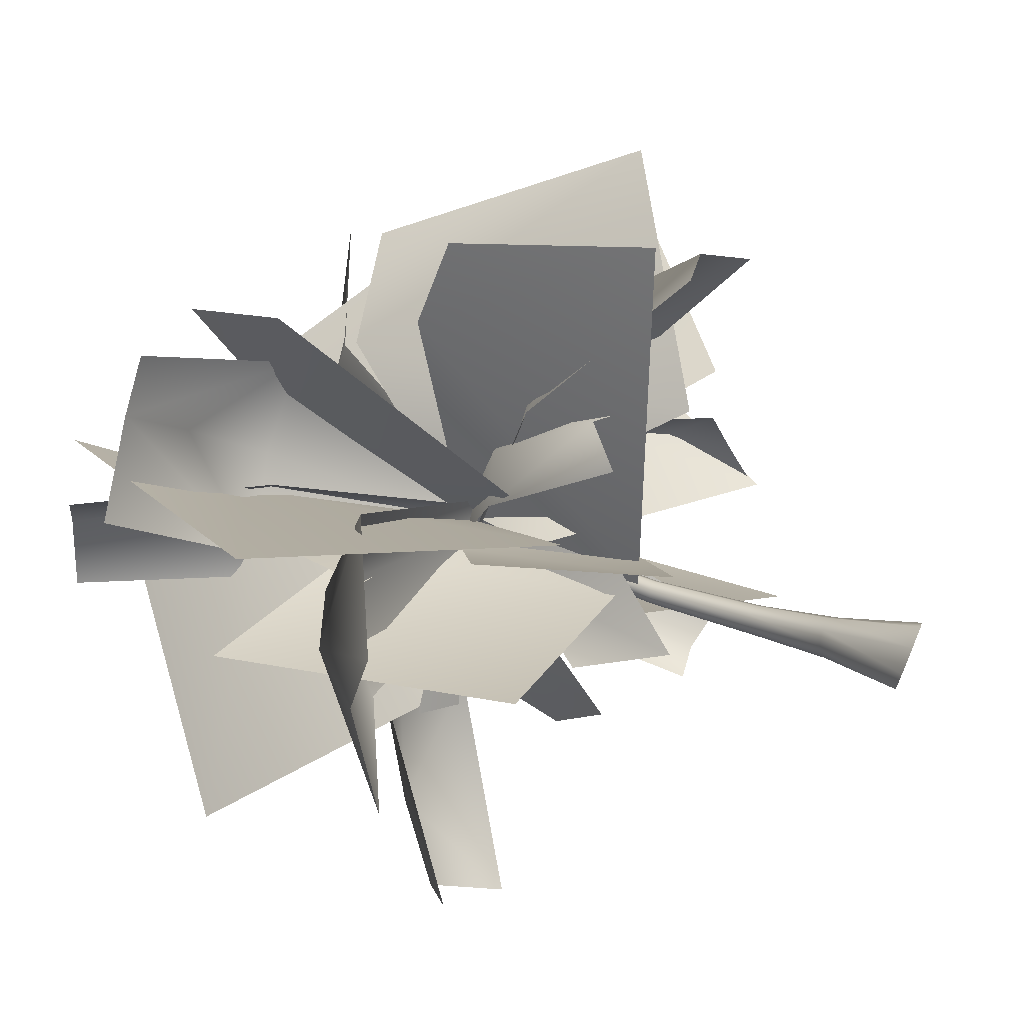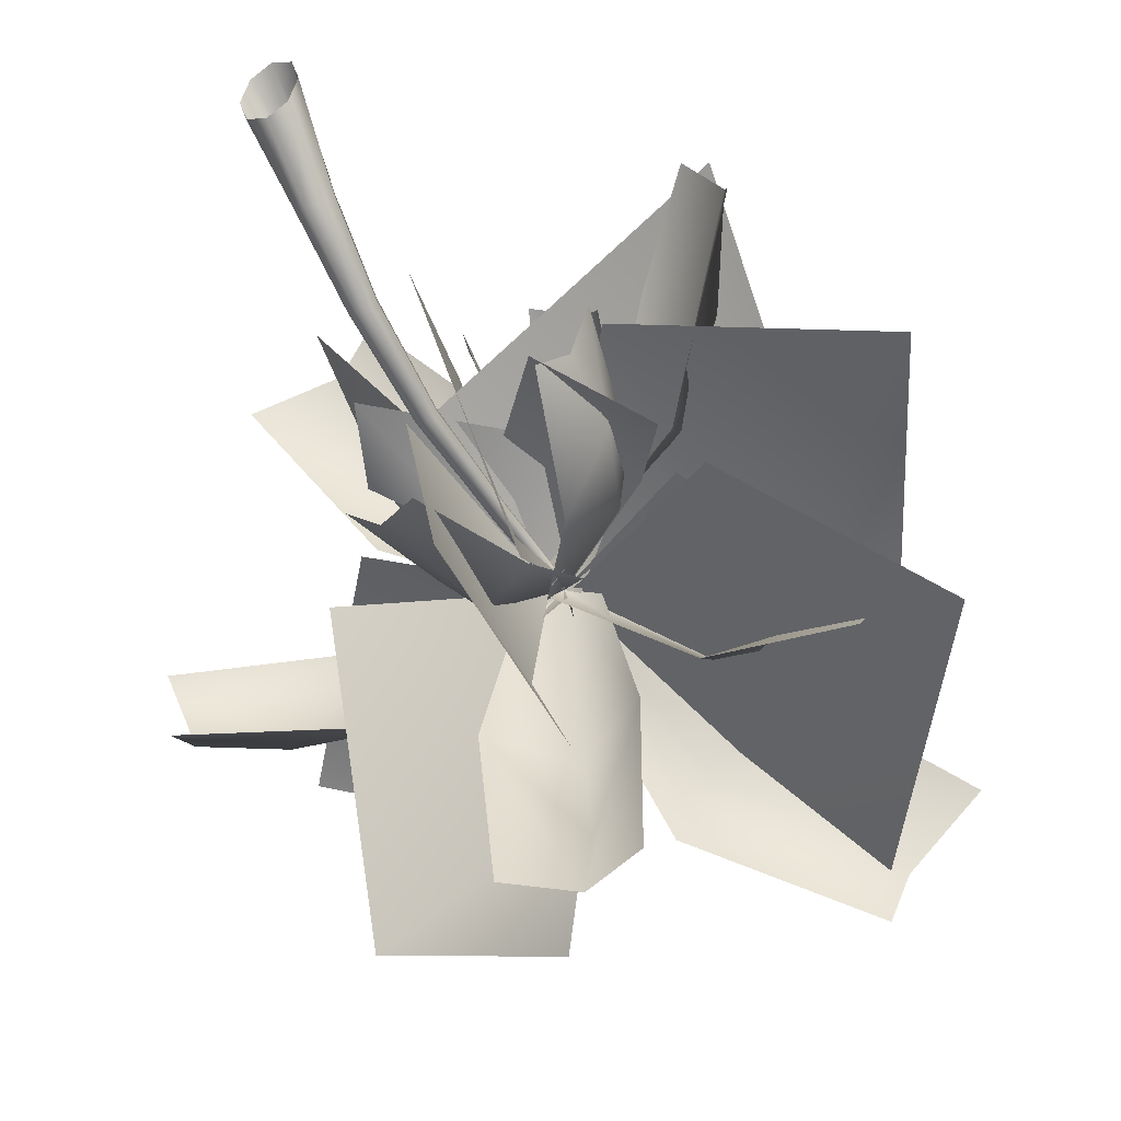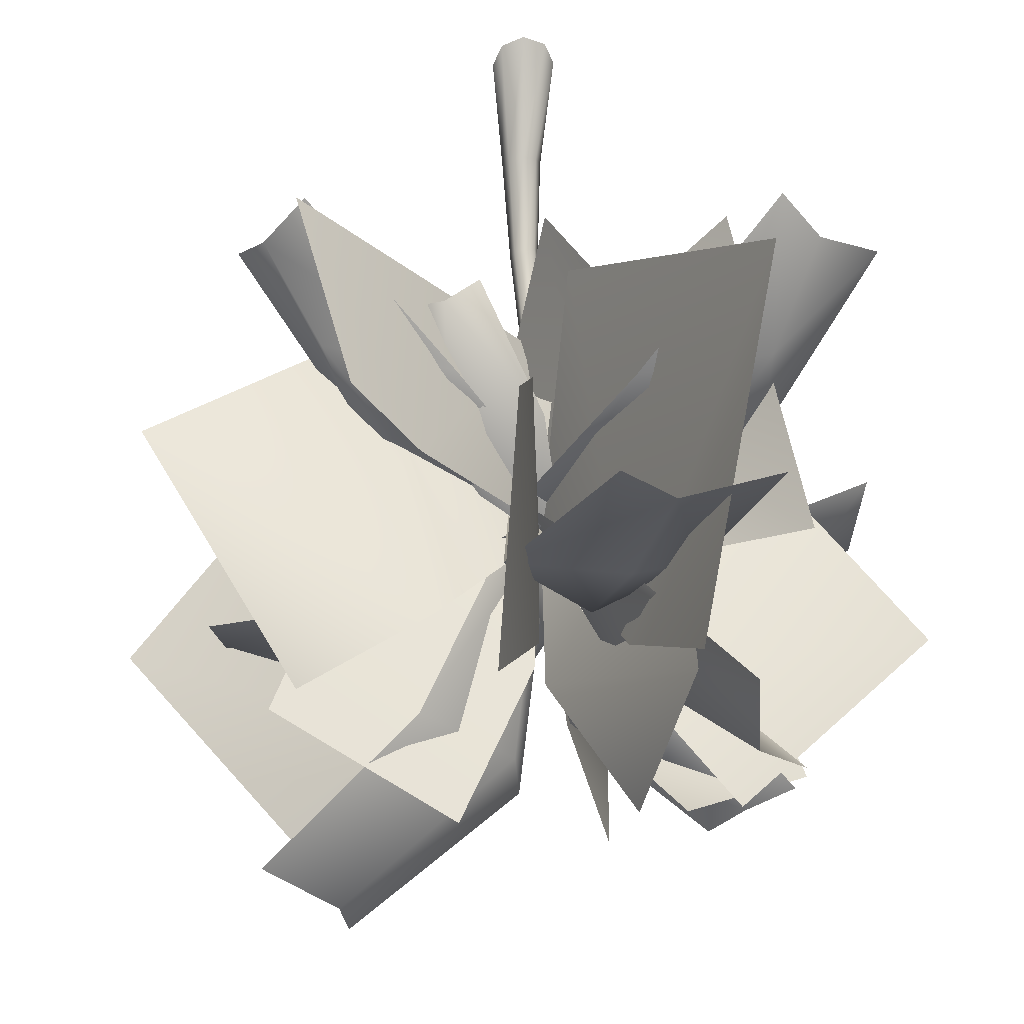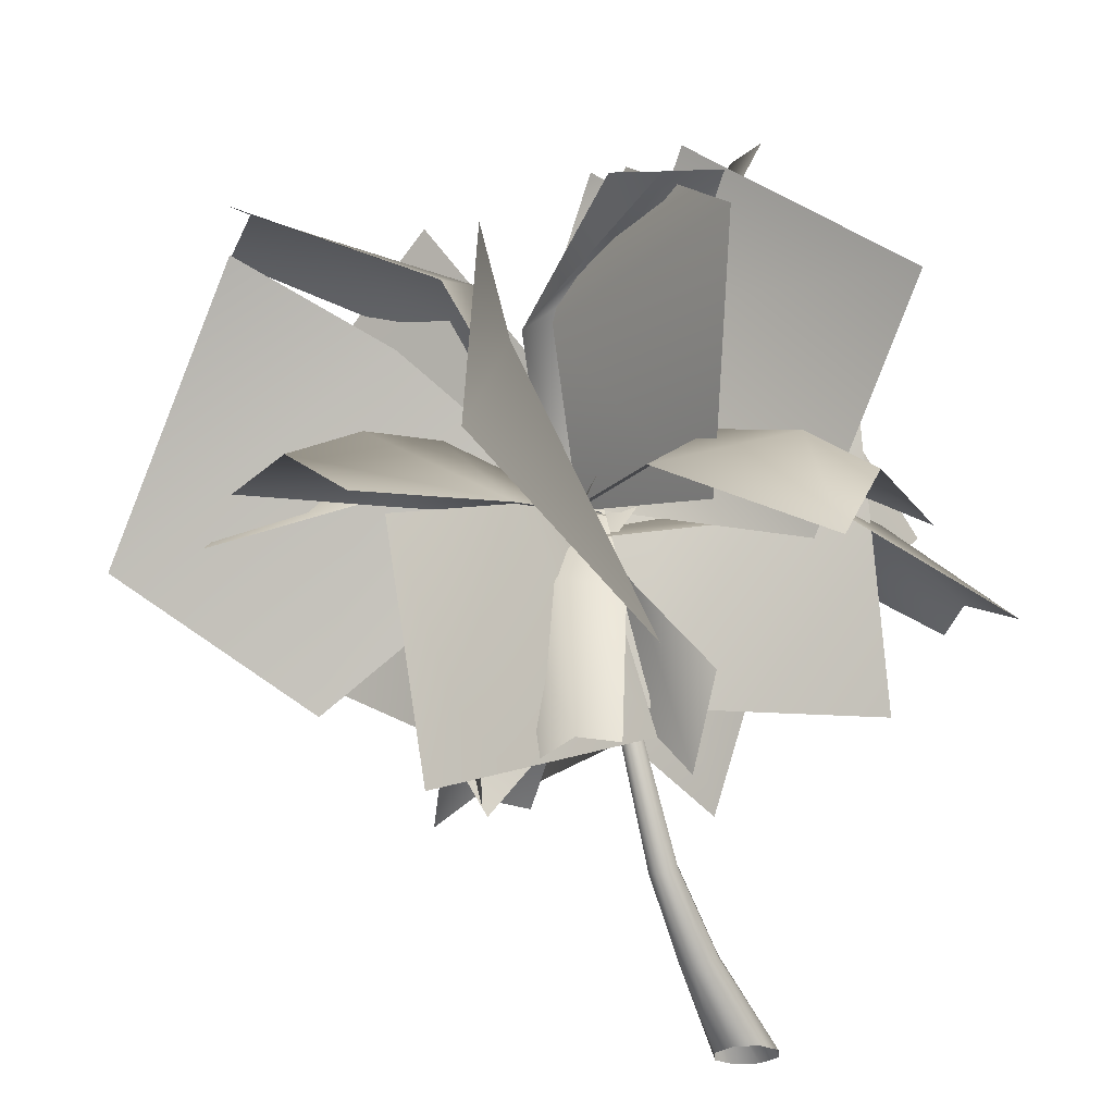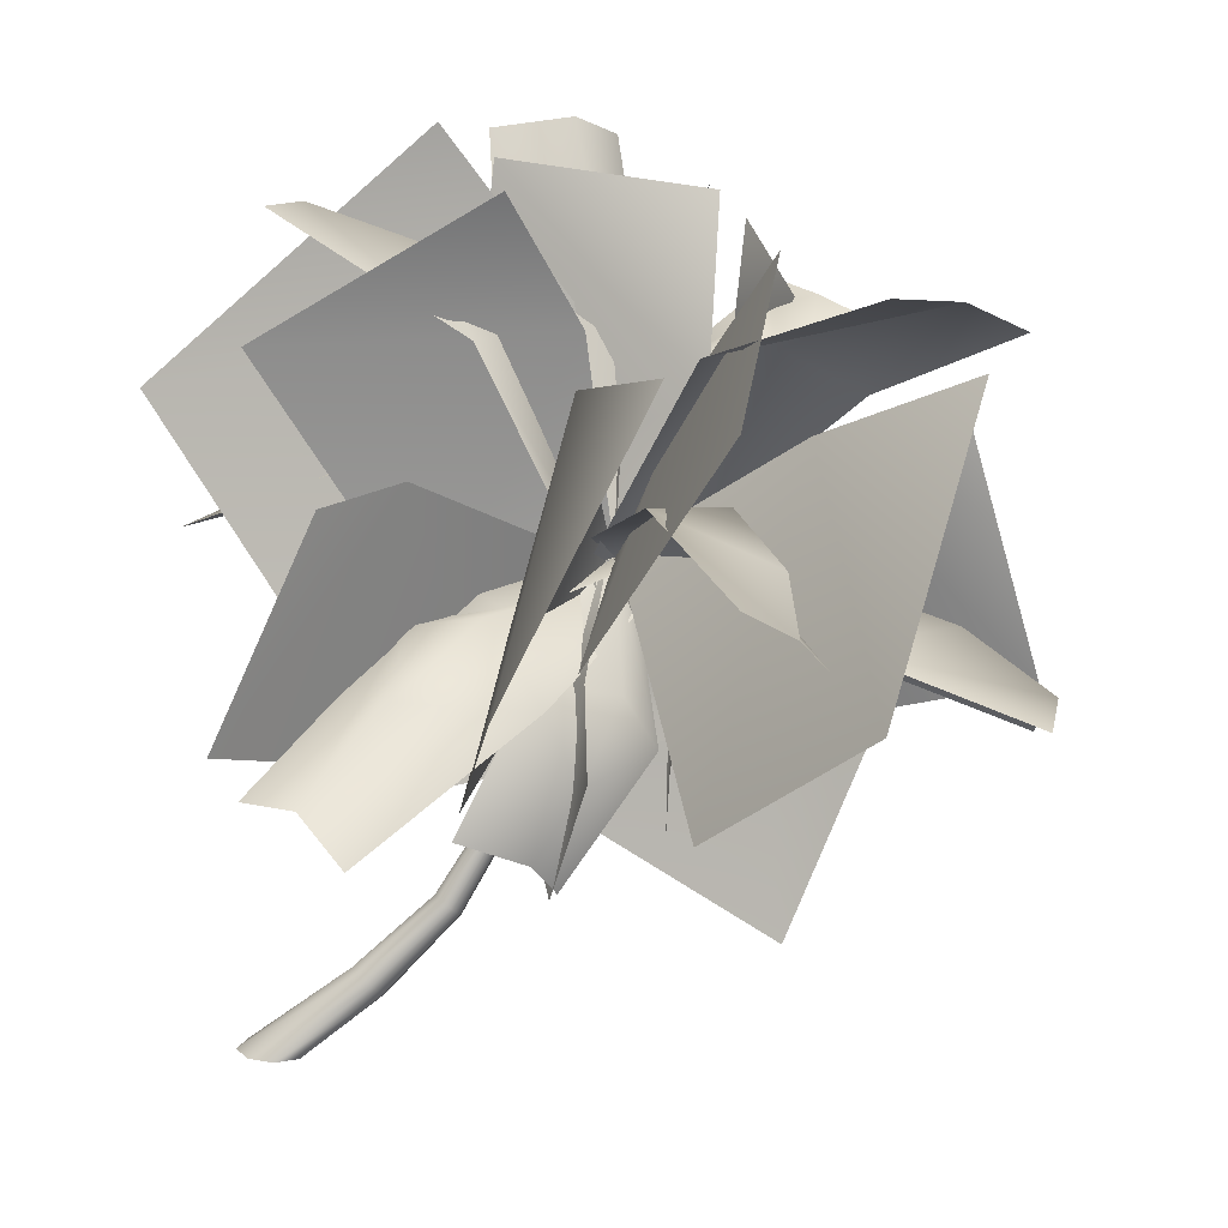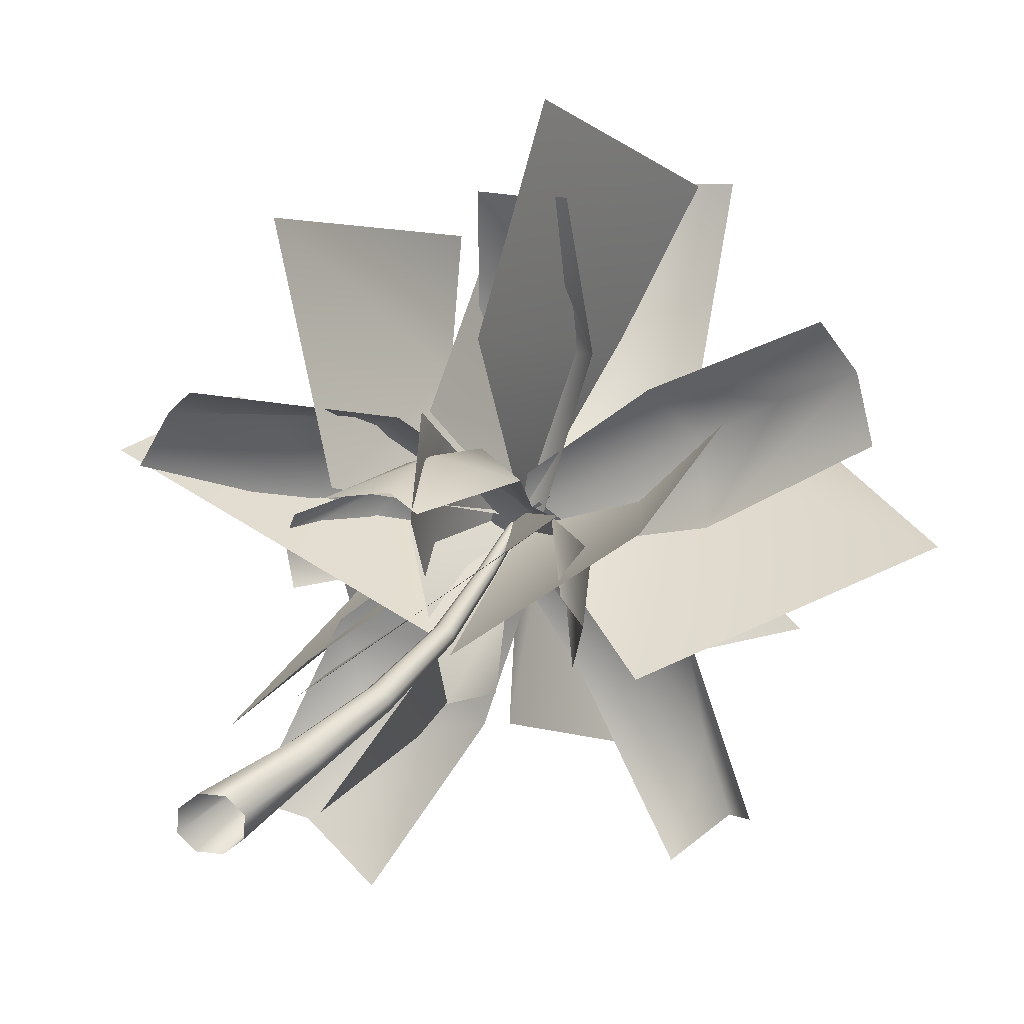
<metadata>
{"format":"obj","ext":"obj","renderer":"f3d","projection":"perspective","resolution":1024,"background":"white","views":[{"elev":76.5,"azim":-67.0,"up":"+Z"},{"elev":-29.8,"azim":32.4,"up":"+Z"},{"elev":35.9,"azim":174.7,"up":"+Z"},{"elev":-28.6,"azim":-153.1,"up":"+Y"},{"elev":14.5,"azim":83.8,"up":"+Y"},{"elev":-67.5,"azim":107.4,"up":"+Y"}]}
</metadata>
<code>
g default
v -268 642 1039
v -61.2 742.1 1225
v 99.34 616.5 916.8
v 28.72 578 847.3
v 62.7 611.5 875.5
v -160.7 761.3 1103
v -447.4 540.6 1290
v -339.8 625.9 1369
v -280.6 621.7 1442
v 187.9 592.2 1151
v 327.6 513.9 985.3
v 87.74 579.4 837.9
v 22.99 615.7 913.9
v 62.7 611.5 875.5
v 285.6 626.9 1057
v 397.7 433.3 1364
v 462.7 439.9 1296
v 502.8 374.5 1240
v 64.1 648.9 866.4
v 18.97 501.9 588.4
v 16.83 619.9 866.2
v 118.1 649.4 878.7
v 238.9 565.3 614.4
v 120.1 612.5 566
v 204.5 476.5 305.4
v 303.4 459 337
v 113.3 404.1 314.5
v 66.69 645.9 869.9
v -229.8 650.4 861.3
v 49.8 653.5 922.2
v 93.26 612.9 834.1
v -136.5 561.9 670.2
v -203.7 639.3 744.9
v -460.6 478.6 688.2
v -420.7 374 652
v -490.8 440.5 795.7
v 66.69 645.9 869.9
v 300.2 624.9 683.1
v 69.93 602.1 836.1
v 81.9 668.4 918.2
v 327 769.3 860.6
v 270.4 755.5 745.2
v 559.1 658.4 706.7
v 578.4 702 780.6
v 558.3 593.5 647.2
v 77.18 -38.72 1333
v 62.58 -40.57 1298
v 27.33 -41.33 1283
v -7.918 -40.57 1298
v -22.52 -38.72 1333
v -7.918 -36.88 1368
v 27.33 -36.11 1383
v 62.58 -36.88 1368
v 70.6 62.63 1199
v 60.82 46.08 1186
v 38.8 39.17 1180
v 17.32 45.59 1186
v 8.5 60.26 1201
v 17.32 73.92 1218
v 38.8 79.12 1225
v 60.82 74.21 1217
v 67.97 168.3 1092
v 61.3 157.5 1080
v 45.18 151.9 1076
v 29.06 154.6 1082
v 22.38 164.3 1095
v 29.06 175.1 1107
v 45.18 180.8 1111
v 61.3 178 1105
v 62.94 323.8 1000
v 57.71 318.7 988.4
v 45.07 315.8 983.9
v 32.44 317 989.1
v 27.2 321.3 1001
v 32.44 326.4 1013
v 45.07 329.3 1017
v 57.71 328.1 1012
v 67.8 491.9 930.5
v 63.72 487.5 922.1
v 53.9 485.1 918.8
v 44.09 486.1 922.7
v 40 489.7 931.5
v 44.09 494.2 940
v 53.9 496.5 943.3
v 63.72 495.5 939.4
v 74.94 630.3 877.2
v 72.06 627.4 870.8
v 65.1 626.5 868.1
v 58.13 627.9 870.6
v 55.25 631 876.9
v 58.13 633.8 883.2
v 65.1 634.8 886
v 72.06 633.3 883.5
v 75.03 634.3 865.8
v 78.6 637.8 873.7
v 66.41 633.1 862.4
v 57.79 634.9 865.5
v 54.22 638.7 873.3
v 57.79 642.2 881.2
v 66.41 643.4 884.5
v 75.03 641.6 881.4
v 66.69 645.9 869.9
v 62.7 611.5 875.5
v 149 949.1 1058
v 112 616.8 900.3
v 10.55 593.2 879.3
v -136.5 897.2 1000
v 23.21 951.2 961.6
v -67.74 1101 1262
v -221.5 1061 1267
v 9.934 1105 1315
v 68.69 654 868.8
v 243 837.5 641.6
v 456 375.1 816.2
v 415.4 944 458.9
v 713.1 584.8 633.3
v 50.1 634.4 872.9
v 68.52 558.8 679.4
v 8.112 327.2 1003
v 179.4 490.6 518.9
v 189.8 145.1 662.3
v 74.23 648.9 880.4
v 265.9 532.3 930.2
v 35.58 512 1031
v 355.8 426.5 935.9
v 265.5 243.9 976.1
v 66.69 645.9 869.9
v 95.43 858.8 789.6
v 308.6 555.4 942.7
v 225.5 1069 682
v 491.6 891.9 769
v 71.61 650.6 870.4
v -24.55 943.9 843.6
v -248.5 578.1 989.8
v -181.4 1105 712.2
v -507.2 834 779.3
v 49.48 632.7 876.1
v -56.8 776.3 910.4
v 26.38 372.7 992.4
v -305.3 882.8 1039
v -237.2 429.7 1298
v 75.64 647.3 882.2
v -2.827 524.7 914.9
v 154 516.2 1026
v -102.4 392.9 965.6
v -37.72 265.8 1019
v 64.42 643.2 871.2
v 48.53 860.6 722.3
v -190.6 544.1 767.1
v -109.5 1066 674.8
v -341.5 819 504
v 66.69 642.2 869.1
v 98.64 951.4 911.6
v 70.92 570 1117
v 173.8 1140 1018
v 127 943.3 1347
v 49.48 632.7 876.1
v 253.1 793.6 1148
v 41.92 349.3 1023
v 348.1 781.9 1261
v 410.6 493.5 1400
v 75.22 646.3 880.1
v -4.183 615.4 989.2
v 139.6 419.5 791.7
v -68.4 568.4 1234
v 25.34 297.8 1236
v 64.42 643.2 871.2
v 77.84 852 750.6
v -124.8 723.3 1059
v -30.39 1113 721.3
v -97.79 1151 1012
v 65.76 650.6 870.4
v 34.22 767.5 597.4
v -115.5 332.8 749.4
v -31.25 812 383
v -78.87 416.8 260.7
v 66.69 645.9 869.9
v -29.03 968.8 913.5
v 6.858 461.3 1235
v -95.55 1199 1085
v -232.4 828.8 1490
v 62.29 647.3 872.2
v 244 901.1 937.9
v 299.3 376 1092
v 449 951.9 853.8
v 658.1 600.7 1076
v 66.69 645.9 869.9
v 209.1 423.2 828.9
v 53.96 620.4 845.2
v 65.14 659.2 905.2
v 248.8 527 996.7
v 244.3 508.8 879.2
v 294.6 301.2 1001
v 300.3 339.6 1102
v 268.6 254.5 966
v 66.69 645.9 869.9
v -28.93 468 828.8
v 32.42 646 885.6
v 103.8 642.1 875.2
v 125.8 458.9 806.1
v 42.13 481.4 766.7
v 32.03 243.6 789.5
v 93.17 230.6 805.2
v -23.21 237.5 822.3
v 66.69 645.9 869.9
v -28.93 914.3 1010
v 75.17 644.2 924.7
v 32.74 633.7 827.9
v -121.4 892.5 800.6
v -10.93 943.5 862.8
v -181 1195 896.6
v -256.8 1163 831.1
v -176.9 1182 1013
v 66.69 645.9 869.9
v 203.1 607 1014
v 99.27 639.5 852.1
v 31.16 634.7 875.8
v 55.61 596.2 1065
v 137.2 623.4 1059
v 197 492.3 1211
v 139.1 437.1 1212
v 249.9 445.2 1173
v 66.69 645.9 869.9
v -126.1 859.7 786.4
v 18.9 650.9 897.6
v 92.85 624.5 826
v 34.01 803.3 630.7
v 18.54 901.8 727.6
v -220.1 944.2 556.8
v -170.8 914.8 490.1
v -291.1 957.2 607.2
v 66.69 645.9 869.9
v 118.5 864.1 547.1
v 51.55 625.1 820.8
v 105.8 648.6 909.1
v 271.7 942.7 787.6
v 131.9 939.3 685.7
v 403.9 1028 487.7
v 513.7 1051 600.2
v 390.4 988 403.9
v 452.8 716.4 704.8
v 162.3 564.6 426.4
v -92.43 945.7 637.5
v -18.7 1046 1100
v 384.8 549.7 1179
v -263.2 716.1 1231
v -354.1 568.7 692.8
v 293.7 401.9 936.7
g TR_S2_palmtree_B
f 5 2 3
f 4 1 5
f 5 1 6
f 5 6 2
f 1 7 246
f 8 246 7
f 246 8 9
f 9 2 246
f 14 11 12
f 13 10 14
f 14 10 15
f 14 15 11
f 10 17 245
f 17 10 16
f 245 17 11
f 18 11 17
f 19 20 21
f 22 23 19
f 19 23 24
f 19 24 20
f 23 25 242
f 25 23 26
f 242 25 20
f 27 20 25
f 28 29 30
f 31 32 28
f 28 32 33
f 28 33 29
f 32 35 247
f 34 247 35
f 247 34 36
f 36 29 247
f 37 38 39
f 40 41 37
f 37 41 42
f 37 42 38
f 41 43 241
f 43 41 44
f 241 43 38
f 45 38 43
f 46 55 54
f 46 47 55
f 47 56 55
f 47 48 56
f 48 57 56
f 48 49 57
f 49 58 57
f 49 50 58
f 50 59 58
f 50 51 59
f 51 60 59
f 51 52 60
f 52 61 60
f 52 53 61
f 53 54 61
f 53 46 54
f 54 63 62
f 54 55 63
f 55 64 63
f 55 56 64
f 56 65 64
f 56 57 65
f 57 66 65
f 57 58 66
f 58 67 66
f 58 59 67
f 59 68 67
f 59 60 68
f 60 69 68
f 60 61 69
f 61 62 69
f 61 54 62
f 62 71 70
f 62 63 71
f 63 72 71
f 63 64 72
f 64 73 72
f 64 65 73
f 65 74 73
f 65 66 74
f 66 75 74
f 66 67 75
f 67 76 75
f 67 68 76
f 68 77 76
f 68 69 77
f 69 70 77
f 69 62 70
f 70 79 78
f 70 71 79
f 71 80 79
f 71 72 80
f 72 81 80
f 72 73 81
f 73 82 81
f 73 74 82
f 74 83 82
f 74 75 83
f 75 84 83
f 75 76 84
f 76 85 84
f 76 77 85
f 77 78 85
f 77 70 78
f 78 87 86
f 78 79 87
f 79 88 87
f 79 80 88
f 80 89 88
f 80 81 89
f 81 90 89
f 81 82 90
f 82 91 90
f 82 83 91
f 83 92 91
f 83 84 92
f 84 93 92
f 84 85 93
f 85 86 93
f 85 78 86
f 94 95 86
f 86 87 94
f 96 94 87
f 87 88 96
f 97 96 88
f 88 89 97
f 98 97 89
f 89 90 98
f 99 98 90
f 90 91 99
f 100 99 91
f 91 92 100
f 101 100 92
f 92 93 101
f 95 101 93
f 93 86 95
f 95 94 102
f 94 96 102
f 96 97 102
f 97 98 102
f 98 99 102
f 99 100 102
f 100 101 102
f 101 95 102
f 103 104 105
f 106 107 103
f 103 107 108
f 103 108 104
f 107 109 244
f 109 107 110
f 244 109 104
f 111 104 109
f 112 113 114
f 113 115 116
f 114 113 116
f 117 118 119
f 118 120 121
f 119 118 121
f 122 123 124
f 123 125 126
f 124 123 126
f 127 128 129
f 128 130 131
f 129 128 131
f 132 133 134
f 133 135 136
f 134 133 136
f 137 138 139
f 139 140 141
f 139 138 140
f 142 143 144
f 143 145 146
f 144 143 146
f 147 148 149
f 148 150 151
f 149 148 151
f 152 153 154
f 153 155 156
f 154 153 156
f 157 158 159
f 158 160 161
f 159 158 161
f 162 163 164
f 163 165 166
f 164 163 166
f 167 168 169
f 168 170 171
f 169 168 171
f 172 173 174
f 173 175 176
f 174 173 176
f 177 178 179
f 178 180 181
f 179 178 181
f 182 183 184
f 183 185 186
f 184 183 186
f 187 188 189
f 190 191 187
f 187 191 192
f 187 192 188
f 191 248 192
f 193 248 194
f 192 248 188
f 195 188 248
f 196 197 198
f 199 200 196
f 196 200 201
f 196 201 197
f 200 202 201
f 202 200 203
f 201 202 197
f 204 197 202
f 205 206 207
f 208 209 205
f 205 209 210
f 205 210 206
f 209 211 210
f 211 209 212
f 210 211 206
f 213 206 211
f 214 215 216
f 217 218 214
f 214 218 219
f 214 219 215
f 218 220 219
f 220 218 221
f 219 220 215
f 222 215 220
f 223 224 225
f 226 227 223
f 223 227 228
f 223 228 224
f 227 229 243
f 229 227 230
f 243 229 224
f 231 224 229
f 232 233 234
f 235 236 232
f 232 236 237
f 232 237 233
f 236 238 237
f 238 236 239
f 237 238 233
f 240 233 238
f 42 241 38
f 41 241 42
f 24 242 20
f 23 242 24
f 228 243 224
f 227 243 228
f 108 244 104
f 107 244 108
f 15 245 11
f 10 245 15
f 6 246 2
f 1 246 6
f 33 247 29
f 32 247 33
f 191 194 248
f 248 193 195

</code>
